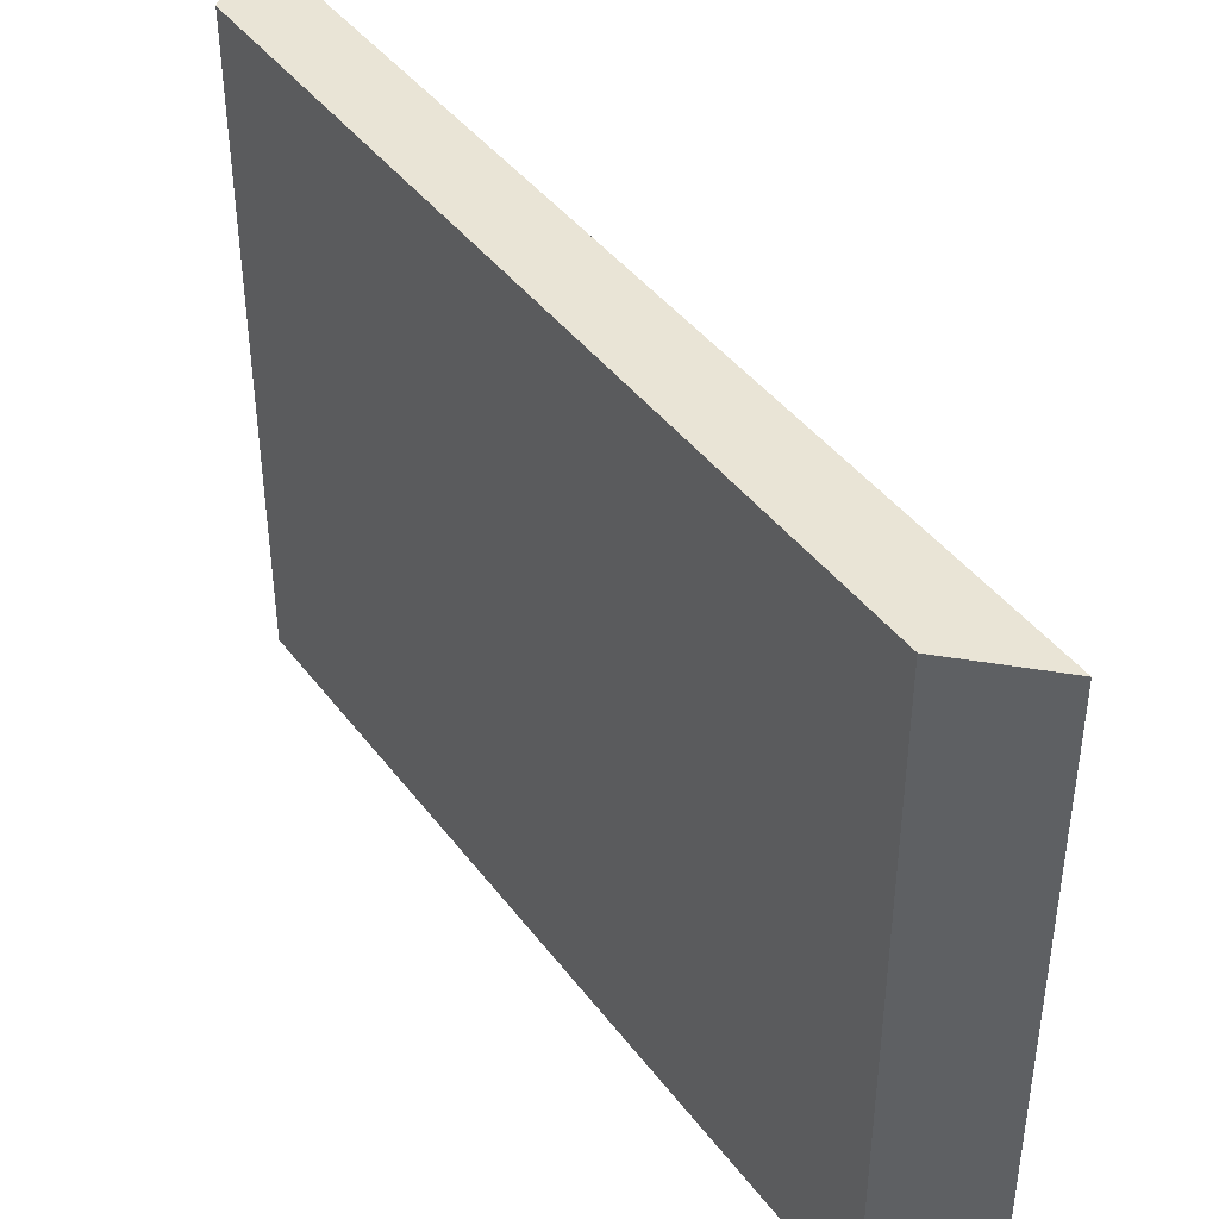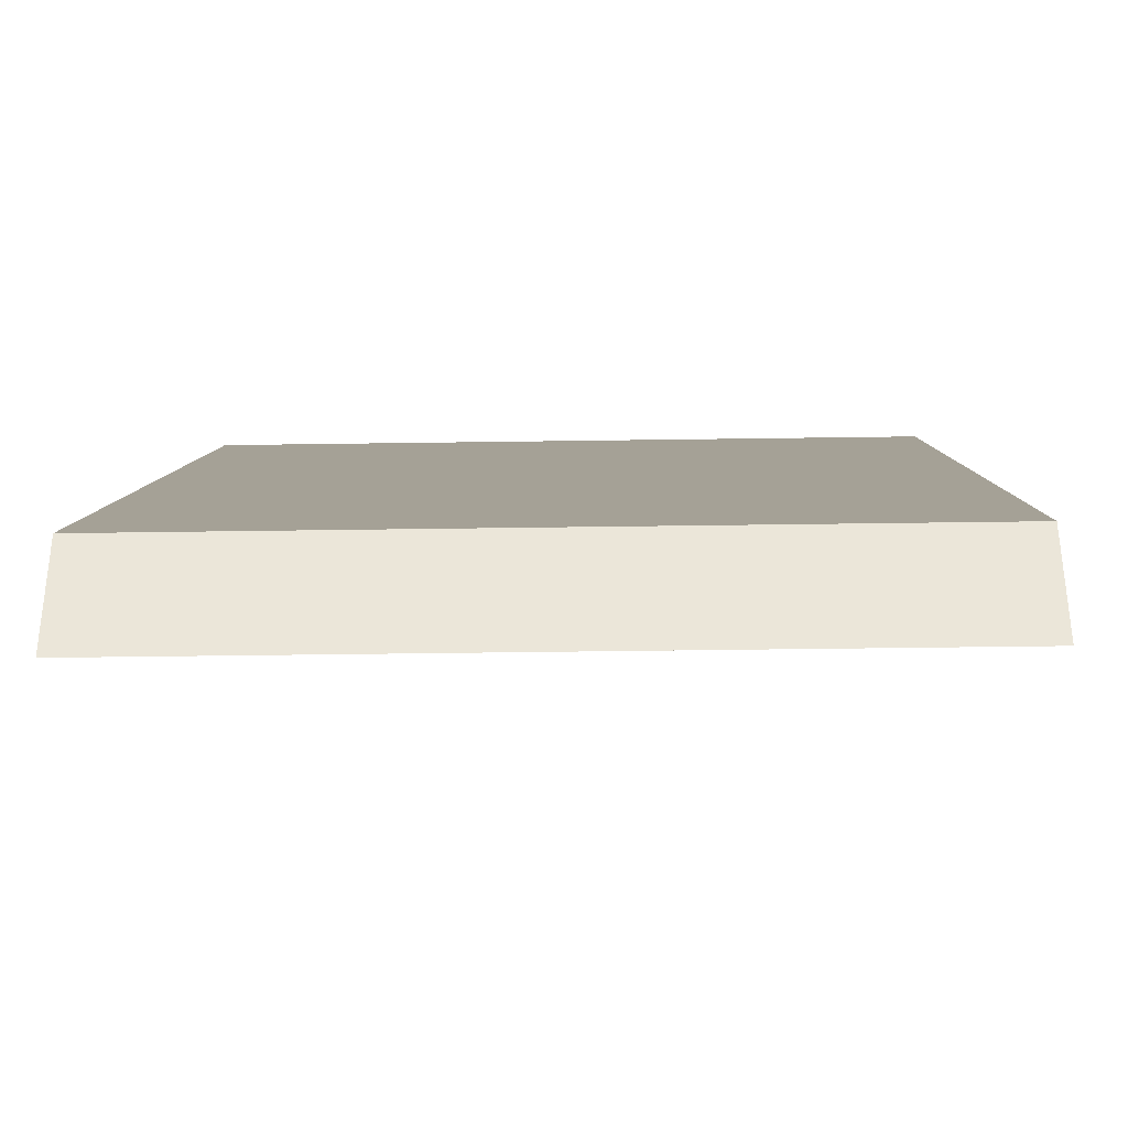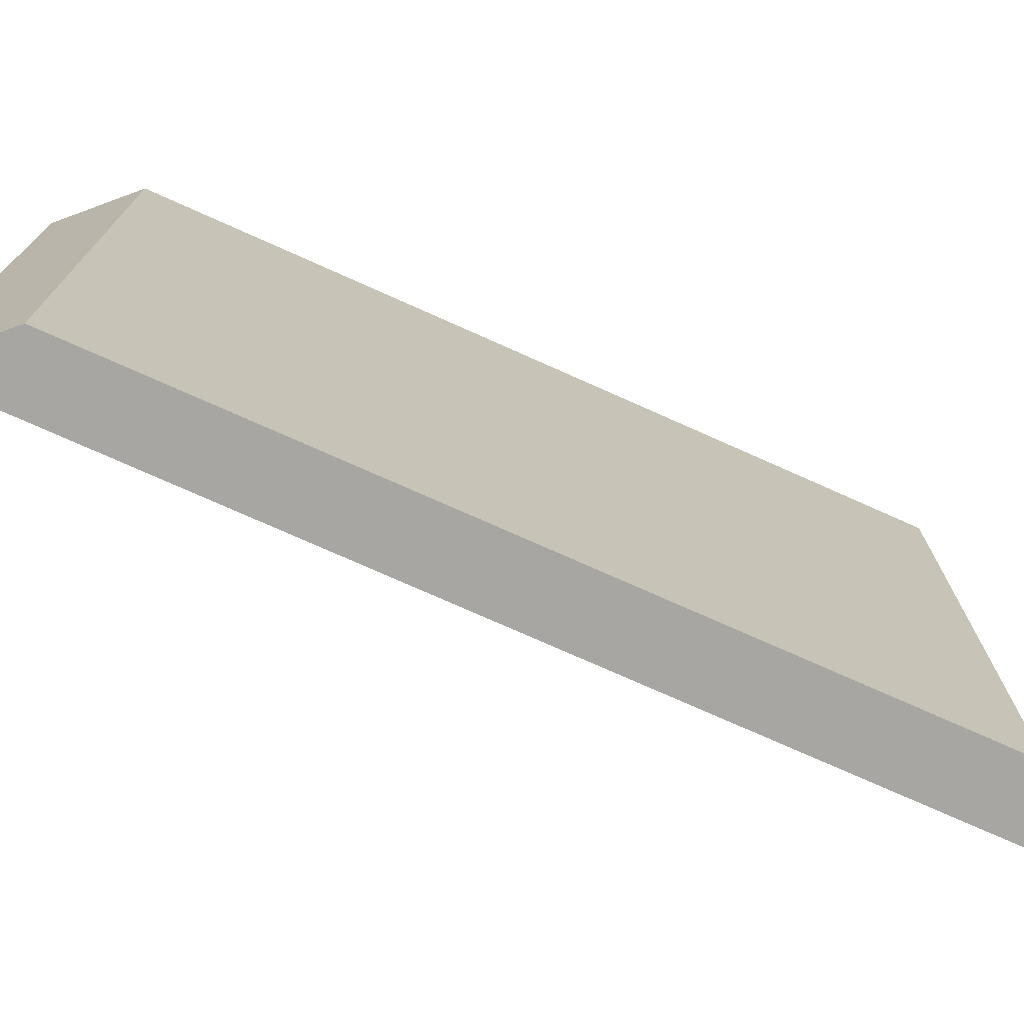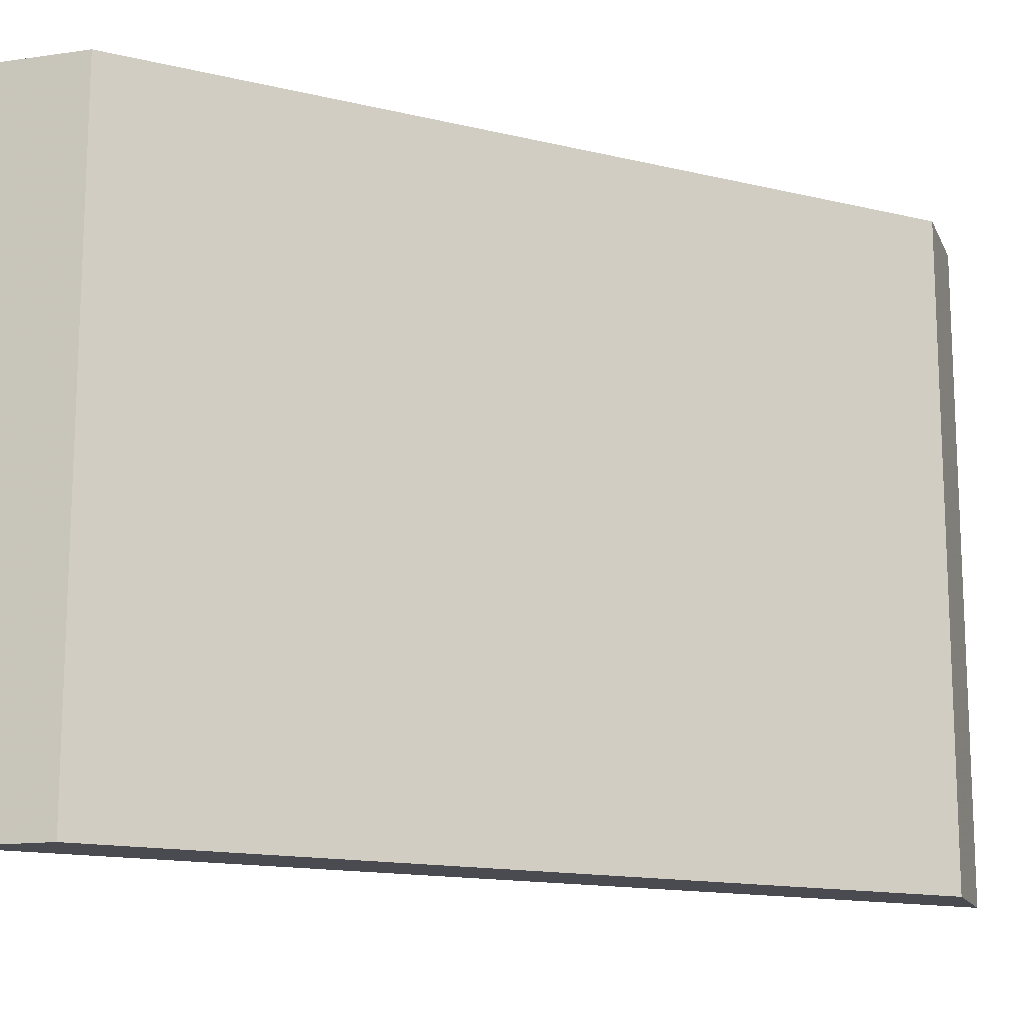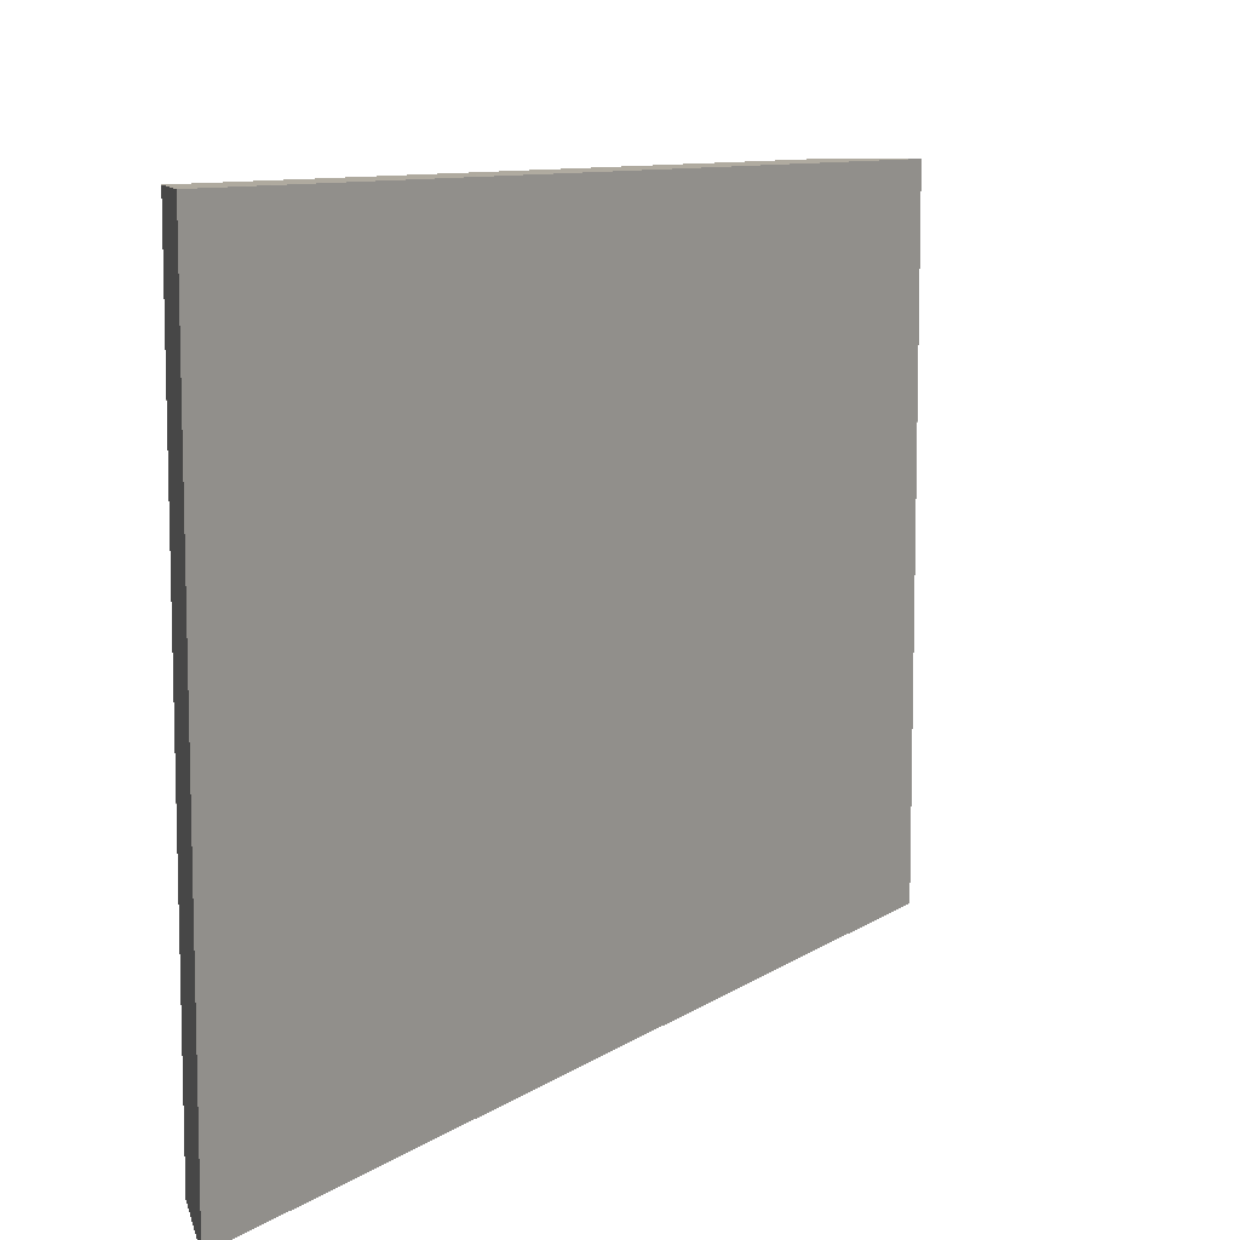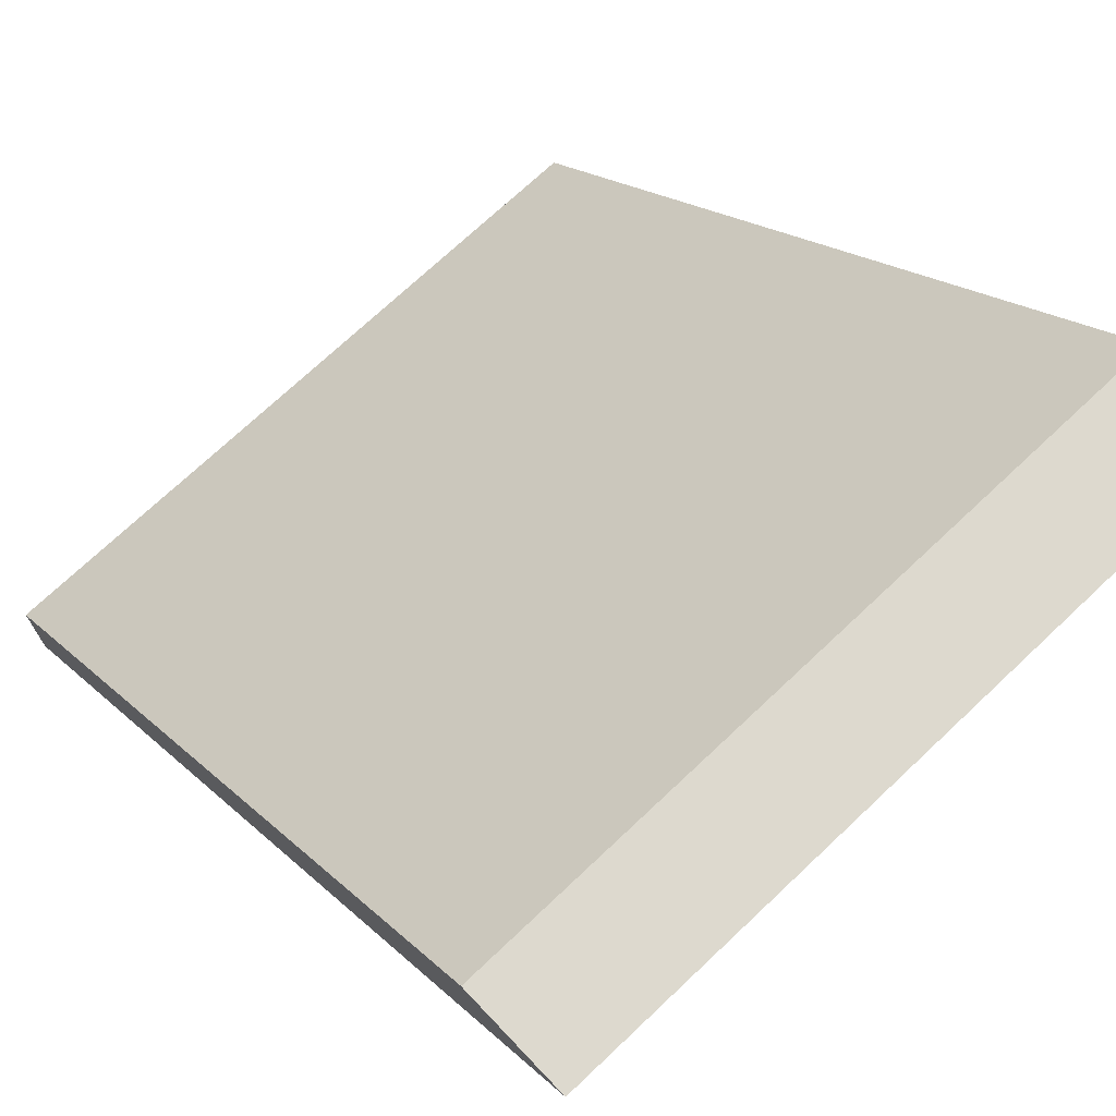
<metadata>
{"format":"obj","ext":"obj","renderer":"f3d","projection":"perspective","resolution":1024,"background":"white","views":[{"elev":42.6,"azim":-78.9,"up":"+Z"},{"elev":-38.8,"azim":-88.9,"up":"+Y"},{"elev":-74.1,"azim":-159.1,"up":"+Z"},{"elev":-14.5,"azim":-162.6,"up":"+Z"},{"elev":9.6,"azim":-13.6,"up":"+Z"},{"elev":71.6,"azim":46.6,"up":"+Y"}]}
</metadata>
<code>
o 362
v 2162 1862 9.3
v 2162 1863 9.3
v 2162 1863 9.3
v 2162 1863 9.3
v 2162 1862 9.3
v 2162 1862 9.3
v 2162 1862 9.365
v 2162 1862 9.3
v 2162 1863 9.365
v 2162 1863 9.3
v 2162 1863 9.365
v 2162 1863 9.3
v 2162 1862 9.365
v 2162 1862 9.365
v 2162 1863 9.365
v 2162 1862 9.365
v 2162 1863 9.365
v 2162 1862 9.3
v 2162 1862 9.365
v 2162 1863 9.365
v 2162 1863 9.3
v 2162 1863 9.365
v 2162 1862 9.3
v 2162 1862 9.365
v 2162 1863 9.365
v 2162 1862 9.3
v 2162 1863 9.3
f 1 2 3
f 4 5 6
f 7 6 8
f 9 10 6
f 11 12 10
f 13 14 15
f 15 16 17
f 18 16 19
f 18 19 20
f 21 20 22
f 23 22 24
f 25 26 27

</code>
